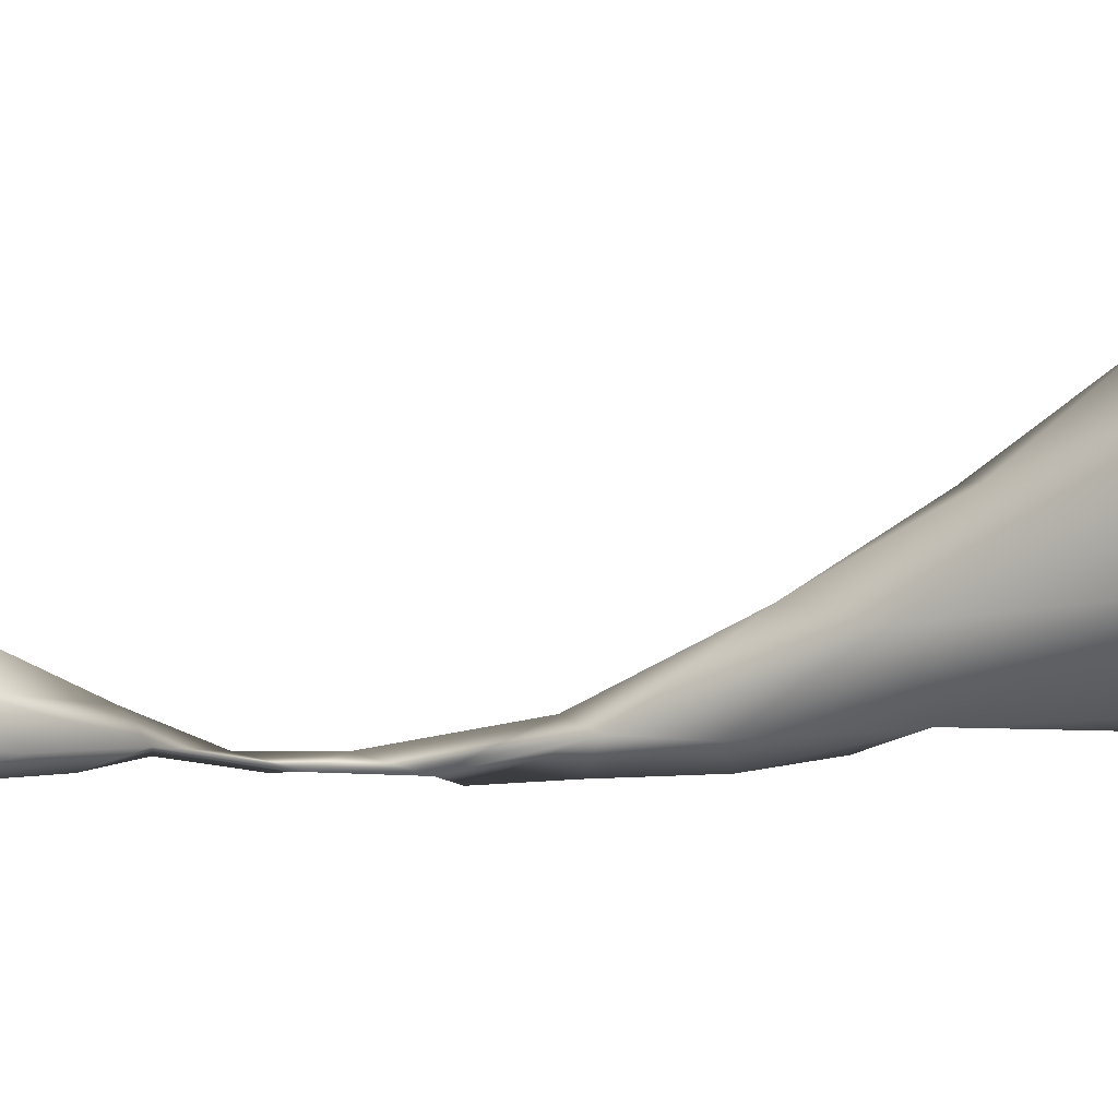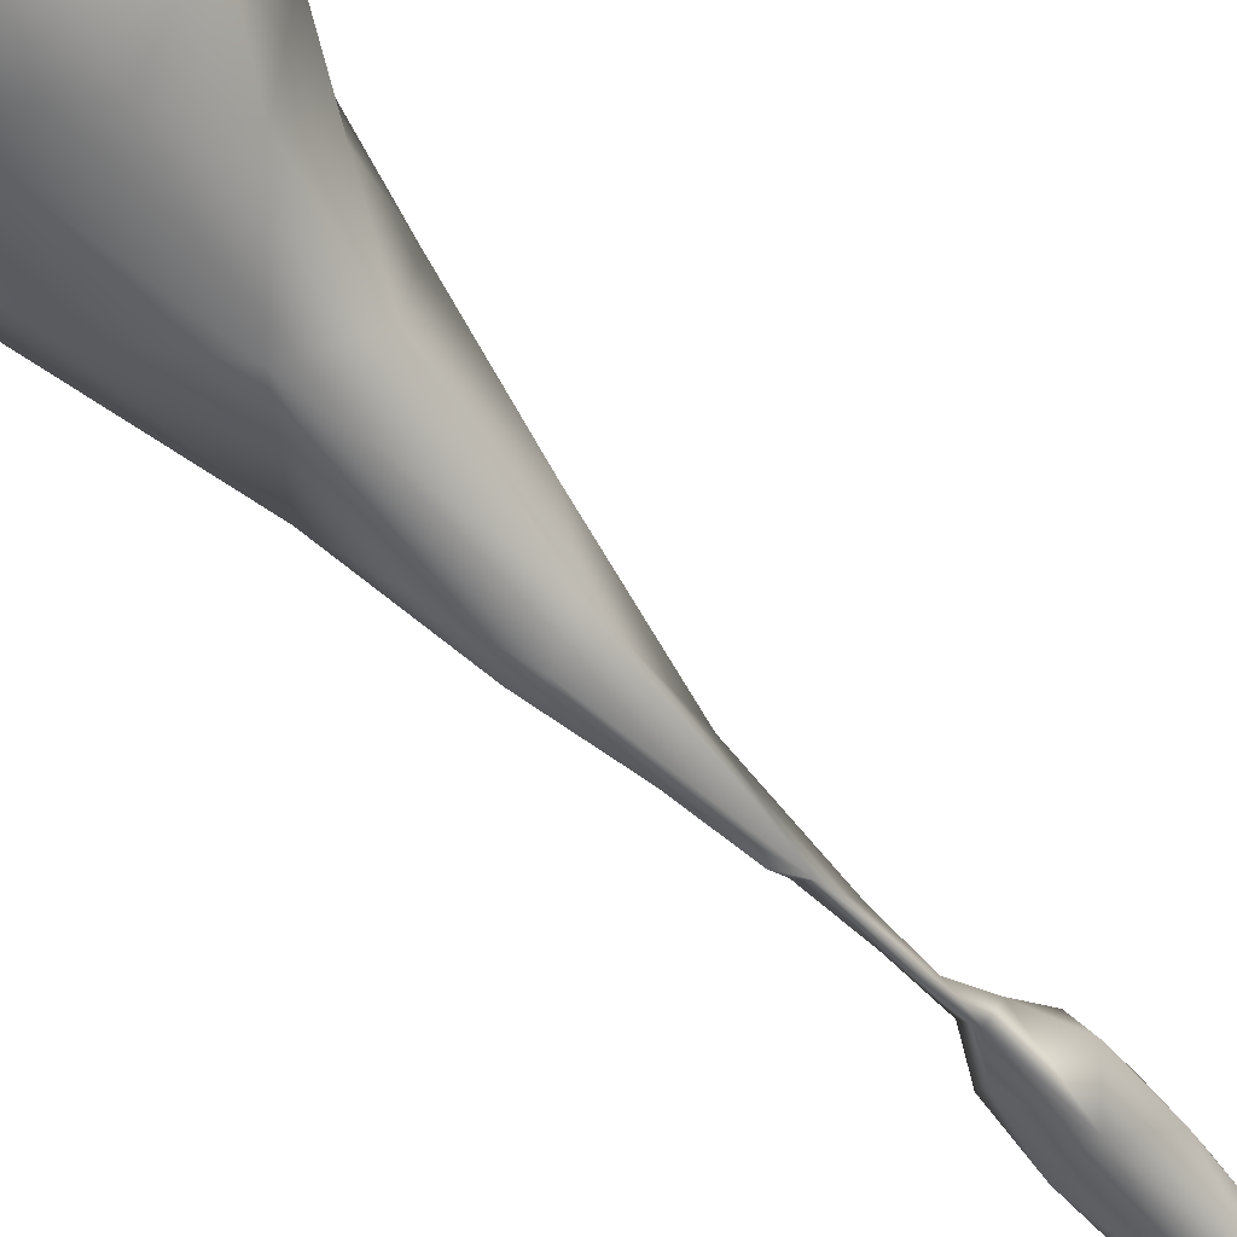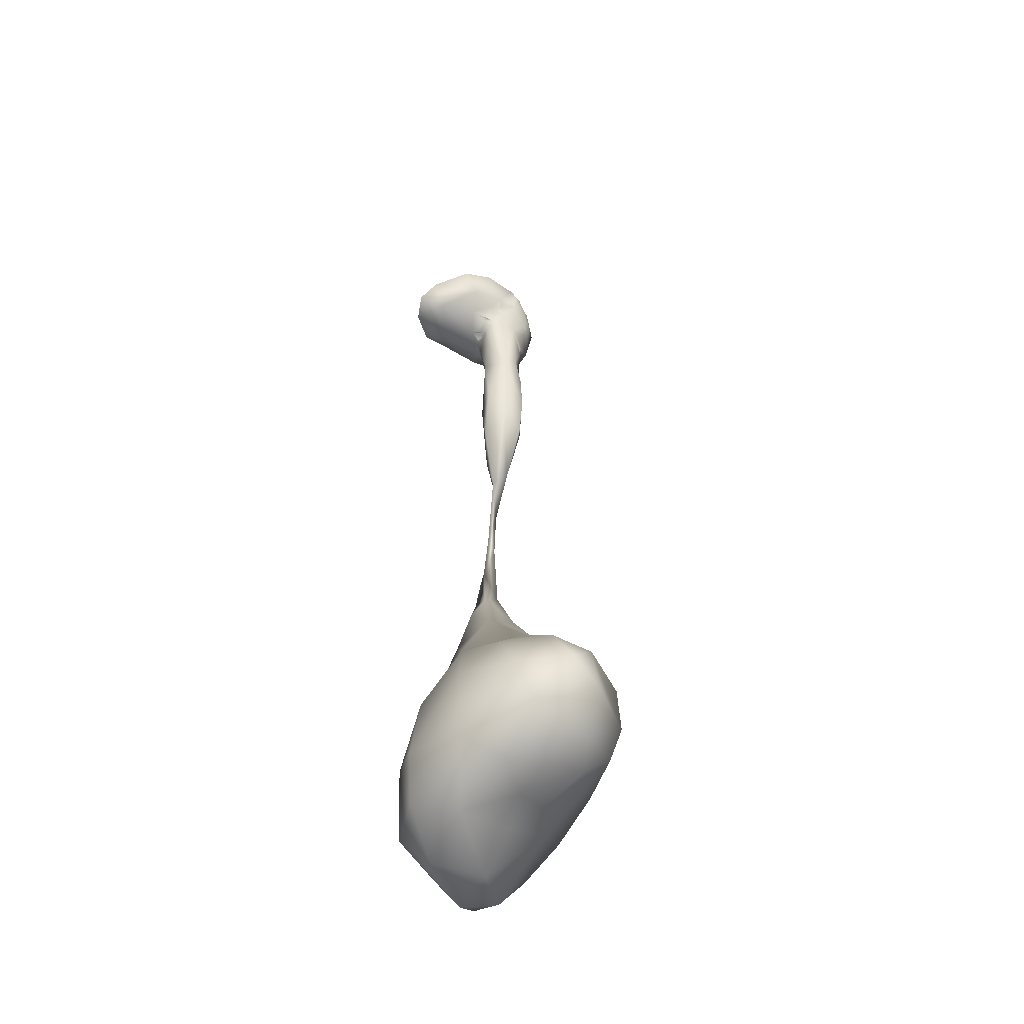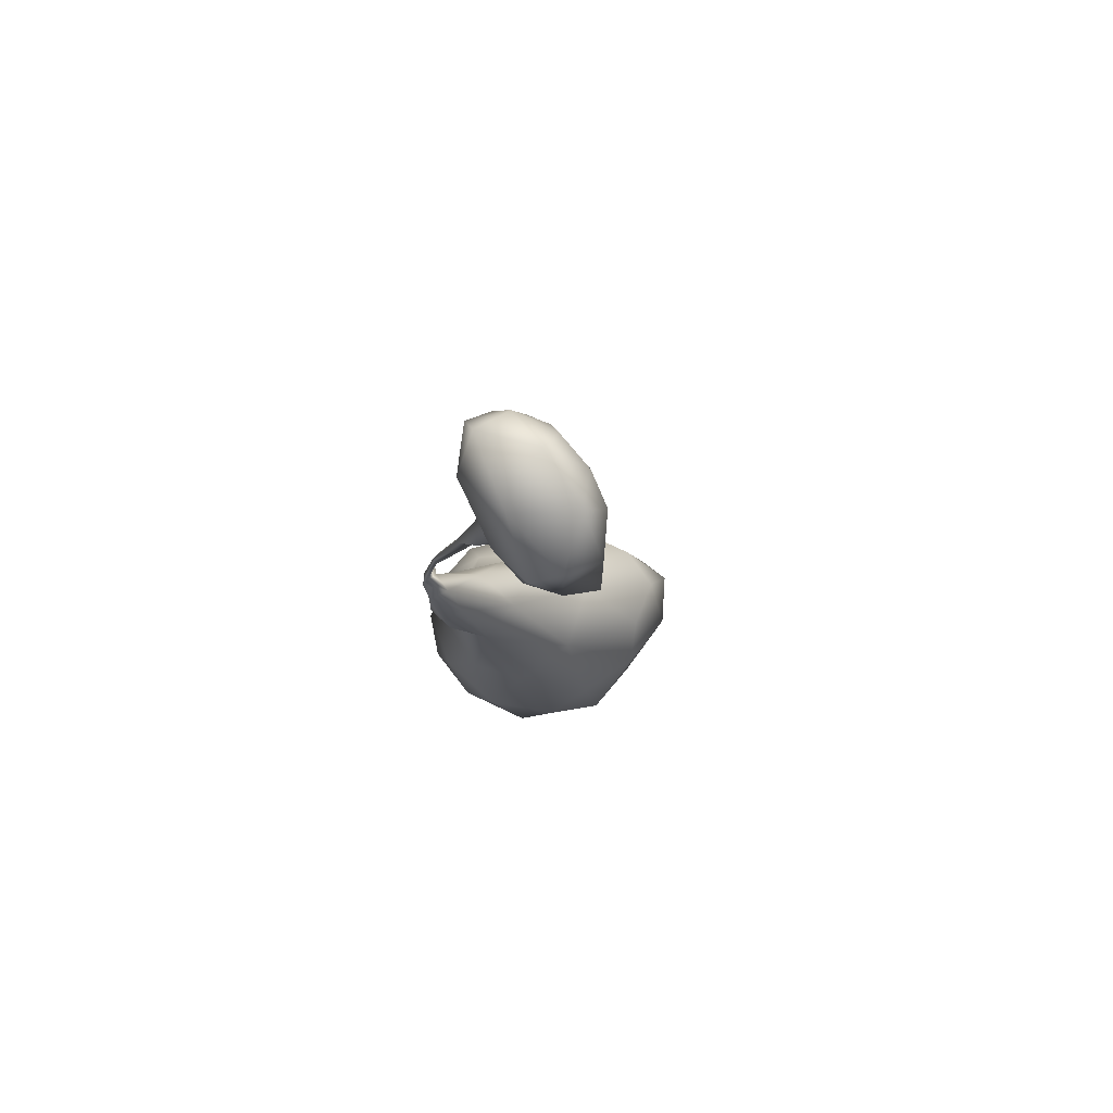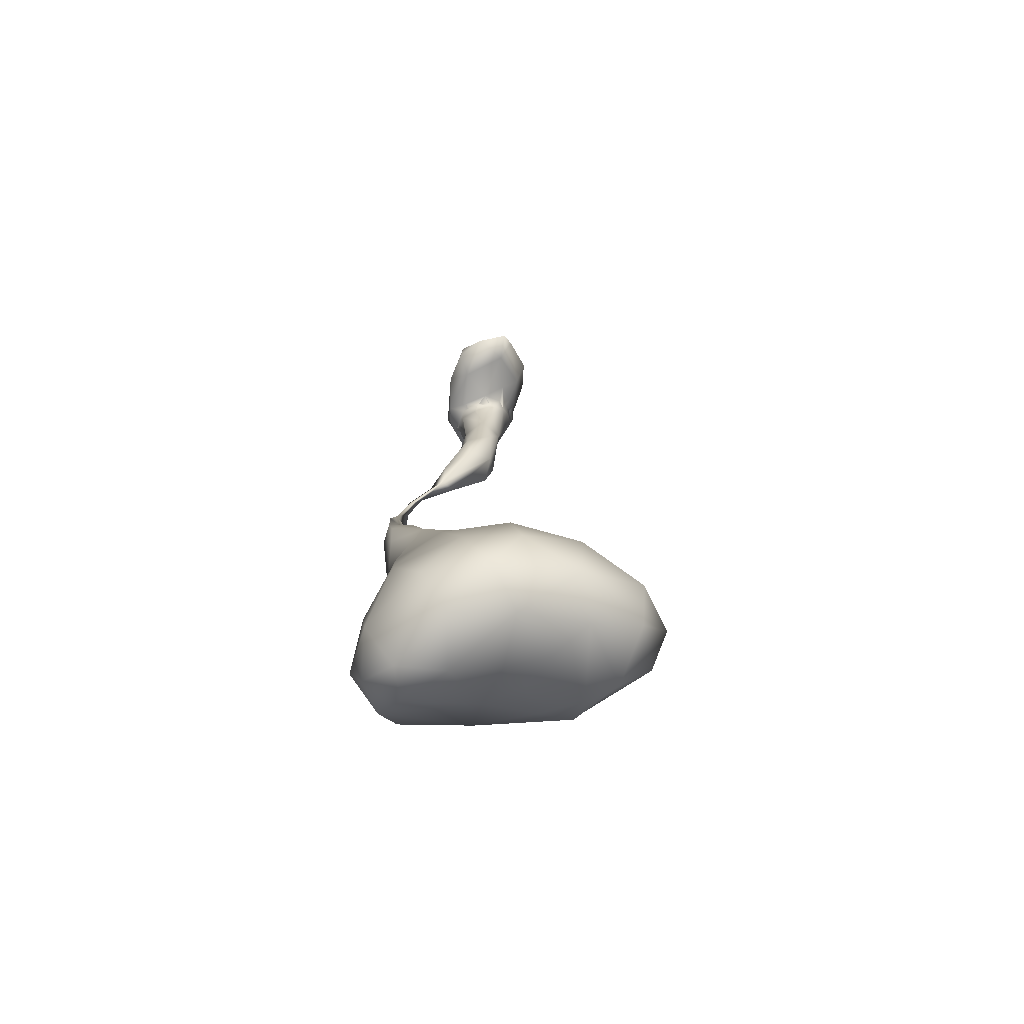
<metadata>
{"format":"obj","ext":"obj","renderer":"f3d","projection":"perspective","resolution":1024,"background":"white","views":[{"elev":39.1,"azim":78.1,"up":"+Y"},{"elev":-55.2,"azim":-140.7,"up":"+Y"},{"elev":-50.4,"azim":150.2,"up":"+Z"},{"elev":77.2,"azim":60.3,"up":"+Z"},{"elev":-72.6,"azim":82.5,"up":"+Z"}]}
</metadata>
<code>
o spine-7-lr_Cube.062
v -0.003491 -0.064 -0.07411
v -0.01045 -0.07475 -0.03682
v -0.01666 -0.07566 -0.03458
v -0.04668 -0.04866 -0.05362
v -0.02488 -0.06243 -0.04417
v -0.04849 -0.05262 -0.04203
v 0.02429 -0.06542 -0.07963
v 0.004821 -0.07388 -0.0428
v -0.04995 -0.04298 -0.07945
v -0.03553 -0.04378 -0.1796
v 0.05057 -0.03295 -0.09017
v 0.04674 -0.05059 -0.05383
v 0.04553 -0.05543 -0.04906
v 0.05985 -0.06113 -0.04974
v 0.03697 -0.06504 -0.05016
v -0.05482 -0.04012 -0.0624
v -0.05374 -0.02277 -0.1125
v -0.05938 -0.03612 -0.06444
v -0.06172 -0.0288 -0.07204
v -0.05841 -0.02 -0.08819
v 0.04899 -0.008076 -0.1931
v 0.05388 -0.02861 -0.09002
v -0.0556 0.003856 -0.1198
v -0.05005 0.00423 -0.2076
v -0.0648 -0.01121 -0.08842
v -0.06062 -0.002943 -0.09757
v 0.06279 0.003224 -0.06605
v 0.06909 -0.002019 -0.05141
v 0.09034 -0.009381 -0.04739
v 0.06712 -0.02183 -0.04979
v 0.06285 -0.02645 -0.05382
v -0.05138 0.01412 -0.08436
v -0.04915 0.0185 -0.0769
v -0.0505 0.0214 -0.068
v -0.03229 0.03982 -0.05633
v 0.05377 0.01546 -0.1107
v 0.06322 0.01678 -0.06415
v 0.07082 0.007958 -0.04939
v 0.07108 0.004815 -0.04816
v 0.06879 0.0012 -0.05054
v -0.0417 0.03518 -0.05264
v -0.04698 0.04226 -0.02776
v -0.02163 0.04075 -0.1714
v 0.06314 0.02422 -0.05958
v -0.04803 0.04712 -0.01431
v -0.04199 0.05609 0.002556
v -0.00467 0.05954 -0.05343
v 0.05484 0.04997 -0.03956
v 0.06272 0.04497 -0.0239
v 0.07606 0.03633 -0.03238
v -0.04709 0.05345 -0.001237
v 0.06054 0.04847 -0.02077
v -0.06478 0.04364 0.004727
v -0.06843 0.04277 0.01563
v -0.05206 0.04914 -0.004267
v -0.02948 0.07106 0.05997
v -0.0119 0.08081 0.0757
v 0.001669 0.08505 0.07224
v -0.001939 0.08033 0.05538
v 0.03605 0.0638 -0.005129
v 0.05097 0.06133 -0.001513
v 0.07453 0.06482 0.000134
v 0.06064 0.05468 -0.0121
v 0.01481 0.04183 -0.2019
v -0.06346 0.04848 0.02136
v -0.05912 0.04998 0.04201
v -0.049 0.05638 0.02484
v 0.001238 0.07685 0.03346
v -0.05037 0.05651 0.05942
v -0.0385 0.06599 0.05659
v -0.03296 0.06892 0.05751
v 0.008393 0.07888 0.05289
v 0.02302 0.07784 0.04838
v 0.03526 0.07305 0.03047
v 0.03564 0.07147 0.02757
v 0.0406 0.06578 0.01477
v 0.04179 0.06454 0.007271
v 0.0725 0.04909 -0.01713
v 0.04309 0.06406 0.004737
v 0.04659 0.06593 0.01038
v 0.04857 0.06457 0.008134
v 0.0347 -0.04595 -0.362
v 0.01391 -0.05155 -0.2247
v -0.06401 -0.01124 -0.3122
v -0.03575 0.06768 0.05703
v -0.03545 0.06683 0.04997
v 0.04867 0.01663 -0.3378
v -0.03576 -0.07251 -0.3926
v -0.0455 0.03496 -0.3498
v -0.04326 0.03242 -0.2502
v -0.06699 -0.01786 -0.4309
v -0.01067 -0.09729 -0.5016
v 0.0291 -0.03459 -0.4617
v -0.05502 -0.1292 -0.5699
v 0.00529 0.02234 -0.412
v -0.05946 -0.07279 -0.5456
v -0.04795 0.0144 -0.4505
v -0.03069 -0.09774 -0.5677
v -0.06948 -0.1488 -0.6395
v -0.06978 -0.1778 -0.6671
v -0.0806 -0.1765 -0.7402
v -0.06246 -0.1776 -0.7035
v -0.09107 -0.1761 -0.9241
v -0.06516 -0.2039 -0.8104
v -0.06489 -0.2193 -0.8359
v -0.05049 -0.1702 -0.9545
v -0.079 -0.2048 -0.7974
v -0.04944 -0.2163 -0.9354
v -0.09809 -0.1908 -1.079
v -0.006039 -0.1567 -1.046
v -0.01701 -0.205 -1.061
v -0.1184 -0.1253 -1.125
v -0.05365 -0.2211 -1.058
v -0.01499 -0.2004 -1.162
v 0.04323 -0.1292 -1.216
v 0.01043 -0.03788 -1.183
v -0.07974 -0.07491 -1.109
v -0.1161 -0.00364 -1.274
v -0.1221 -0.14 -1.295
v -0.05431 0.0481 -1.28
v -0.05575 -0.1917 -1.352
v -0.1552 -0.06427 -1.391
v -0.1496 -0.1303 -1.461
v -0.122 -0.1944 -1.558
v 0.04679 -0.1773 -1.465
v -0.2498 -0.03082 -1.569
v 0.02248 0.1634 -1.424
v -0.2013 -0.02754 -1.496
v -0.118 0.134 -1.449
v 0.1314 -0.08663 -1.489
v -0.02665 -0.226 -1.654
v -0.1687 -0.2046 -1.695
v -0.2233 -0.1196 -1.594
v -0.2154 0.09505 -1.567
v 0.2061 0.1996 -1.667
v -0.08853 -0.2344 -1.801
v 0.03731 -0.2139 -1.854
v -0.161 -0.1687 -1.814
v 0.1254 0.05021 -1.427
v -0.2153 0.02806 -1.695
v 0.114 -0.1756 -1.704
v 0.2193 0.05028 -1.64
v -0.1578 0.2489 -1.698
v -0.07362 -0.1248 -1.935
v -0.2275 -0.1286 -1.708
v 0.0631 0.3406 -1.608
v -0.1548 0.2434 -1.582
v -0.05682 -0.2054 -1.904
v 0.1708 -0.1179 -1.871
v 0.2137 -0.04722 -1.751
v 0.2487 0.07004 -1.804
v 0.1374 0.2494 -1.581
v 0.2003 0.1946 -1.836
v -0.1392 0.2279 -1.775
v -0.122 0.1526 -1.806
v -0.03962 0.3277 -1.593
v 0.00773 -0.1466 -1.96
v 0.2149 0.01551 -1.884
v 0.1096 0.2222 -1.876
v 0.0961 0.3329 -1.811
v 0.006245 -0.04136 -1.95
v -0.09222 0.03462 -1.861
v 0.1291 0.07532 -1.915
v 0.1475 0.3329 -1.721
v 0.007166 0.06447 -1.905
v -0.04371 0.1127 -1.861
v 0.05109 0.3959 -1.709
v 0.03639 0.1539 -1.889
v -0.02424 0.3729 -1.745
v -0.0335 0.3041 -1.821
v -0.06723 0.2378 -1.845
v 0.1248 -0.05823 -1.951
v -0.09937 -0.04643 0.04999
v -0.08304 -0.04531 -0.02701
v -0.06072 0.02939 0.1017
v -0.0754 -0.02905 -0.06012
v -0.03266 -0.0858 -0.01912
v -0.09344 0.01081 0.03691
v -0.08344 -0.006624 -0.03837
v -0.02222 -0.06866 -0.06048
v -0.01821 -0.1085 0.03807
v -0.05865 0.03893 -0.01516
v -0.05431 -0.05045 0.1321
v 0.03985 0.03678 0.1548
v -0.002463 -0.1008 -0.03646
v 0.09996 -0.07185 0.1064
v 0.01696 0.08402 0.09737
v 0.03761 -0.1043 -0.03828
v 0.1002 0.1006 0.08701
v 0.1176 -0.115 -0.01032
v 0.05058 0.07864 0.03601
v 0.2338 -0.03118 0.033
v 0.03961 0.06953 0.02309
v 0.1487 -0.06638 -0.05241
v 0.1623 0.04913 0.1015
v 0.172 0.09522 0.05886
v 0.2436 0.04668 0.01011
v 0.1959 -0.09412 -0.04086
v 0.129 0.07987 0.0185
v 0.117 0.03897 -0.02423
v 0.2095 -0.08974 0.004057
v 0.2512 -0.04126 -0.04697
v 0.2067 0.02263 -0.04005
v 0.2756 0.02399 -0.05057
f 1 2 180
f 4 180 5
f 10 83 7
f 12 13 15
f 9 19 20
f 11 21 22
f 18 9 16
f 10 17 23
f 28 30 27
f 43 32 47
f 37 38 27
f 47 42 45
f 48 50 44
f 86 59 68
f 60 61 63
f 64 90 43
f 10 24 84
f 43 90 24
f 53 51 55
f 75 76 68
f 54 65 46
f 69 70 86
f 56 86 71
f 48 63 78
f 60 79 61
f 88 10 84
f 85 86 70
f 79 60 77
f 87 21 82
f 82 83 88
f 88 84 91
f 84 90 89
f 89 64 95
f 82 92 93
f 96 97 95
f 91 97 96
f 88 94 92
f 102 101 99
f 93 98 95
f 99 96 98
f 98 94 100
f 101 102 104
f 115 114 121
f 107 108 105
f 103 112 109
f 113 111 108
f 106 108 110
f 107 109 113
f 103 117 112
f 110 108 111
f 106 117 103
f 115 111 114
f 109 112 119
f 43 47 64
f 109 121 113
f 118 122 119
f 113 121 114
f 109 119 121
f 112 117 118
f 117 120 118
f 139 115 130
f 122 118 129
f 130 115 125
f 119 122 123
f 123 124 121
f 129 118 120
f 129 120 127
f 135 142 151
f 124 132 131
f 126 134 140
f 139 135 152
f 127 146 156
f 132 138 136
f 127 139 152
f 136 148 137
f 131 137 141
f 146 127 152
f 134 143 140
f 134 147 143
f 138 140 162
f 143 154 140
f 138 148 136
f 156 169 143
f 150 141 149
f 151 158 153
f 152 135 164
f 149 137 157
f 159 168 171
f 148 144 157
f 137 148 157
f 88 91 96
f 146 164 167
f 167 169 156
f 163 168 159
f 143 169 170
f 157 144 161
f 172 158 149
f 163 161 165
f 171 154 170
f 171 168 166
f 166 168 165
f 69 67 66
f 173 175 178
f 173 178 179
f 175 173 183
f 174 173 179
f 188 181 177
f 16 6 176
f 177 6 5
f 173 177 181
f 178 53 179
f 8 177 2
f 25 19 176
f 177 185 188
f 66 54 178
f 42 41 179
f 177 180 3
f 55 51 45
f 199 196 197
f 32 26 25
f 8 15 188
f 56 70 69
f 34 41 35
f 32 34 33
f 181 190 186
f 181 188 190
f 73 72 58
f 188 194 190
f 31 12 11
f 30 29 31
f 194 198 190
f 189 195 196
f 75 191 193
f 80 76 193
f 190 198 201
f 40 29 28
f 199 189 196
f 191 62 81
f 192 197 195
f 197 192 202
f 200 78 62
f 50 29 38
f 29 200 203
f 198 194 202
f 194 203 202
f 203 204 202
f 37 36 44
f 10 88 83
f 64 21 87
f 21 83 82
f 24 90 84
f 84 89 91
f 90 64 89
f 93 87 82
f 93 95 87
f 91 89 97
f 97 89 95
f 99 94 96
f 92 94 98
f 99 101 107
f 100 107 102
f 102 107 104
f 107 105 104
f 104 106 103
f 104 105 106
f 105 108 106
f 108 107 113
f 115 110 111
f 106 110 116
f 106 116 117
f 114 111 113
f 110 115 116
f 116 115 139
f 117 116 120
f 119 123 121
f 116 127 120
f 139 130 142
f 121 131 125
f 122 128 123
f 139 127 116
f 123 133 124
f 132 124 133
f 128 133 123
f 133 128 126
f 125 141 130
f 142 130 150
f 139 142 135
f 129 127 156
f 126 128 134
f 128 129 134
f 131 132 136
f 132 133 145
f 133 126 140
f 132 145 138
f 129 147 134
f 129 156 147
f 136 137 131
f 130 141 150
f 142 150 151
f 135 153 164
f 158 150 149
f 151 150 158
f 138 144 148
f 153 158 163
f 153 160 164
f 140 154 155
f 140 155 162
f 161 144 162
f 146 152 164
f 156 146 167
f 153 159 160
f 165 161 162
f 170 154 143
f 172 163 158
f 161 163 172
f 167 160 169
f 155 154 171
f 159 170 160
f 164 160 167
f 173 174 177
f 175 183 184
f 176 174 179
f 183 173 181
f 184 183 186
f 176 19 18
f 187 175 184
f 20 25 17
f 2 177 3
f 42 182 45
f 183 181 186
f 187 184 189
f 186 195 184
f 13 12 14
f 186 190 201
f 194 14 29
f 186 192 195
f 189 184 195
f 196 195 197
f 192 186 201
f 27 40 28
f 81 80 191
f 40 39 29
f 194 29 203
f 38 29 39
f 200 199 203
f 202 192 201
f 197 204 203
f 36 21 64
f 88 92 82
f 64 87 95
f 93 92 98
f 100 94 99
f 99 107 100
f 103 107 101
f 107 103 109
f 131 121 124
f 125 131 141
f 133 140 145
f 138 145 140
f 149 141 137
f 153 163 159
f 166 162 155
f 165 162 166
f 168 163 165
f 169 160 170
f 157 161 172
f 188 14 194
f 191 187 189
f 74 191 75
f 191 189 199
f 198 202 201
f 3 180 2
f 10 1 180
f 4 9 180
f 5 6 4
f 10 180 9
f 1 10 7
f 7 8 1
f 15 7 12
f 83 21 7
f 11 12 7
f 13 14 15
f 7 21 11
f 20 17 9
f 10 9 17
f 18 19 9
f 26 23 17
f 24 10 23
f 17 25 26
f 31 22 27
f 21 36 22
f 27 30 31
f 29 30 28
f 22 36 27
f 34 35 33
f 47 32 33
f 24 23 43
f 33 35 47
f 23 32 43
f 40 27 38
f 36 37 27
f 38 39 40
f 45 46 47
f 47 35 42
f 41 42 35
f 44 36 48
f 64 48 36
f 49 50 48
f 68 47 46
f 46 86 68
f 56 57 59
f 59 86 56
f 57 187 58
f 58 59 57
f 48 64 47
f 47 60 48
f 61 62 63
f 63 48 60
f 53 54 46
f 55 182 53
f 46 51 53
f 60 47 68
f 68 72 73
f 73 191 74
f 75 193 76
f 73 74 68
f 60 68 76
f 76 77 60
f 74 75 68
f 67 46 65
f 65 66 67
f 86 46 67
f 67 69 86
f 81 61 79
f 79 80 81
f 98 96 95
f 98 102 99
f 102 98 100
f 103 101 104
f 125 115 121
f 112 118 119
f 128 122 129
f 153 135 151
f 144 138 162
f 147 156 143
f 172 149 157
f 170 159 171
f 94 88 96
f 155 171 166
f 175 69 66
f 174 176 6
f 16 9 4
f 176 18 16
f 4 6 16
f 177 174 6
f 5 180 177
f 182 179 53
f 178 54 53
f 1 8 2
f 176 179 25
f 25 20 19
f 178 175 66
f 66 65 54
f 34 179 41
f 182 42 179
f 45 182 55
f 51 46 45
f 203 199 197
f 25 179 34
f 32 23 26
f 25 34 32
f 188 185 8
f 8 7 15
f 185 177 8
f 15 14 188
f 175 187 57
f 57 56 175
f 71 86 85
f 85 70 56
f 69 175 56
f 56 71 85
f 58 187 73
f 72 68 59
f 187 191 73
f 72 59 58
f 31 29 14
f 11 22 31
f 14 12 31
f 193 191 80
f 80 79 77
f 77 76 80
f 61 81 62
f 191 199 62
f 204 197 202
f 63 62 78
f 199 200 62
f 37 44 38
f 50 200 29
f 38 44 50
f 48 78 200
f 200 50 49
f 48 200 49
f 48 52 49
f 49 52 48

</code>
